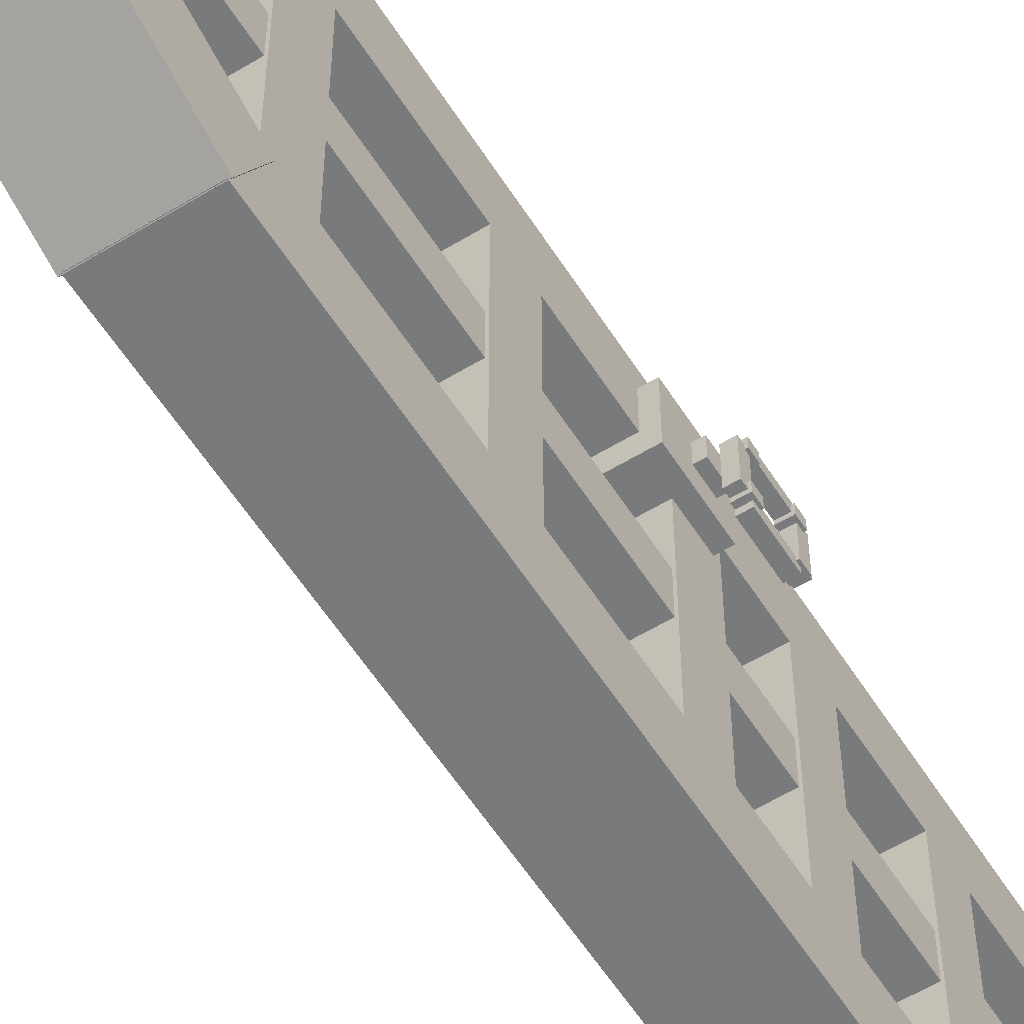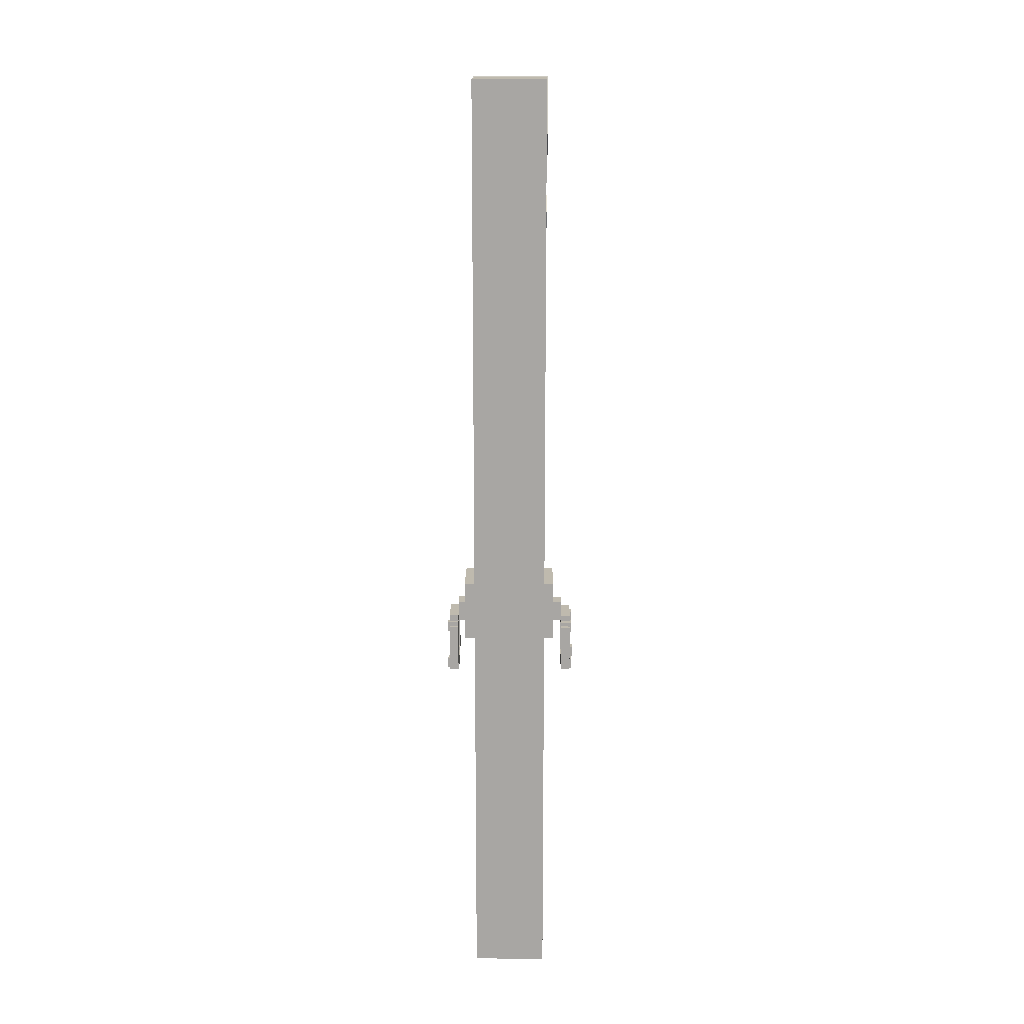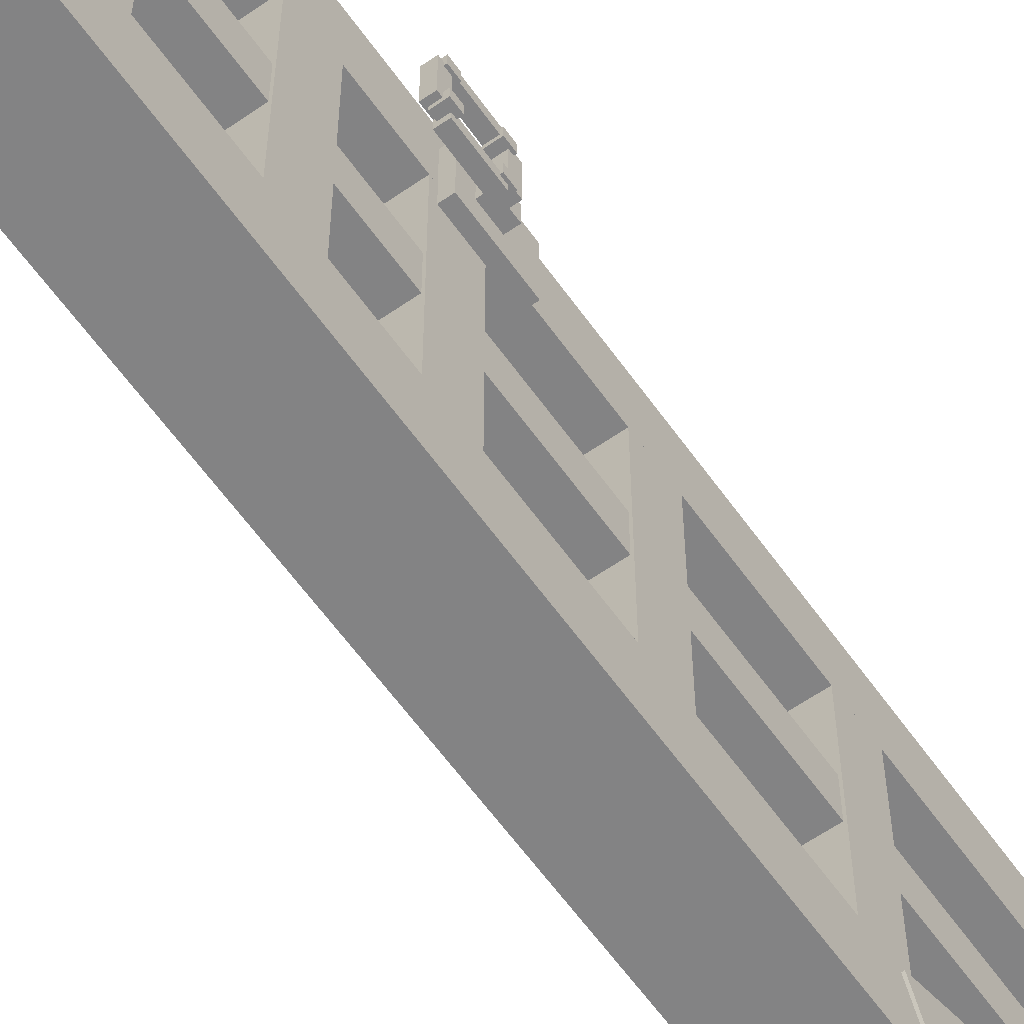
<metadata>
{"format":"obj","ext":"obj","renderer":"f3d","projection":"perspective","resolution":1024,"background":"white","views":[{"elev":-58.0,"azim":-147.8,"up":"+Z"},{"elev":15.6,"azim":0.7,"up":"+Y"},{"elev":-61.1,"azim":35.3,"up":"+Z"}]}
</metadata>
<code>
o Cube.001
v 0.6969 4.121 0.4614
v 0.6969 3.601 0.2676
v 0.6969 4.245 0.1929
v 0.6969 3.725 -0.000865
v 0.3031 4.245 0.1929
v 0.3031 3.725 -0.000865
v 0.3031 4.121 0.4614
v 0.3031 3.601 0.2676
v 0.6875 4.459 0.7898
v 0.6875 4.025 0.3987
v 0.6875 4.68 0.5909
v 0.6875 4.246 0.1998
v 0.3125 4.68 0.5909
v 0.3125 4.246 0.1998
v 0.3125 4.459 0.7898
v 0.3125 4.025 0.3987
v 0.6969 4.879 1.02
v 0.6969 4.59 1.127
v 0.6969 4.68 0.5868
v 0.6969 4.391 0.6944
v 0.3031 4.68 0.5868
v 0.3031 4.391 0.6944
v 0.3031 4.879 1.02
v 0.3031 4.59 1.127
v 0.6875 4.875 1.5
v 0.6875 4.583 1.5
v 0.6875 4.875 1.022
v 0.6875 4.583 1.022
v 0.3125 4.875 1.022
v 0.3125 4.583 1.022
v 0.3125 4.875 1.5
v 0.3125 4.583 1.5
v 0.6875 3.729 0.2812
v 0.6875 3.333 0.2812
v 0.6875 3.729 0
v 0.6875 3.333 0
v 0.3125 3.729 0
v 0.3125 3.333 0
v 0.3125 3.729 0.2812
v 0.3125 3.333 0.2812
v 0.6875 3.333 0.2812
v 0.6875 1.667 0.2812
v 0.6875 3.333 0
v 0.6875 1.667 0
v 0.3125 3.333 0
v 0.3125 1.667 0
v 0.3125 3.333 0.2812
v 0.3125 1.667 0.2812
v 0.6875 4.583 1.5
v 0.6875 1.667 1.5
v 0.6875 4.583 1.219
v 0.6875 1.667 1.219
v 0.3125 4.583 1.219
v 0.3125 1.667 1.219
v 0.3125 4.583 1.5
v 0.3125 1.667 1.5
v 0.5469 4.271 1.219
v 0.5469 1.667 1.219
v 0.5469 4.271 0.2812
v 0.5469 1.667 0.2812
v 0.4531 4.271 0.2812
v 0.4531 1.667 0.2812
v 0.4531 4.271 1.219
v 0.4531 1.667 1.219
v 0.5469 4.583 1.219
v 0.5469 4.271 1.219
v 0.5469 4.583 0.5625
v 0.5469 4.271 0.5625
v 0.4531 4.583 0.5625
v 0.4531 4.271 0.5625
v 0.4531 4.583 1.219
v 0.4531 4.271 1.219
v 0.6406 2.083 1.219
v 0.6406 1.875 1.219
v 0.6406 2.083 0.2812
v 0.6406 1.875 0.2812
v 0.3125 2.083 0.2812
v 0.3125 1.875 0.2812
v 0.3125 2.083 1.219
v 0.3125 1.875 1.219
v 0.4531 2.833 1.219
v 0.4531 2.625 1.219
v 0.4531 2.833 0.2812
v 0.4531 2.625 0.2812
v 0.3125 2.833 0.2812
v 0.3125 2.625 0.2812
v 0.3125 2.833 1.219
v 0.3125 2.625 1.219
v 0.4531 3.646 1.219
v 0.4531 3.438 1.219
v 0.4531 3.646 0.2812
v 0.4531 3.438 0.2812
v 0.3125 3.646 0.2812
v 0.3125 3.438 0.2812
v 0.3125 3.646 1.219
v 0.3125 3.438 1.219
v 0.4625 4.479 0.8438
v 0.4625 1.667 0.8438
v 0.4625 4.479 0.6562
v 0.4625 1.667 0.6562
v 0.3219 4.479 0.6562
v 0.3219 1.667 0.6562
v 0.3219 4.479 0.8438
v 0.3219 1.667 0.8438
v 0.6875 2.833 1.219
v 0.6875 2.625 1.219
v 0.6875 2.833 0.2812
v 0.6875 2.625 0.2812
v 0.5469 2.833 0.2812
v 0.5469 2.625 0.2812
v 0.5469 2.833 1.219
v 0.5469 2.625 1.219
v 0.6875 2.083 1.219
v 0.6875 1.875 1.219
v 0.6875 2.083 0.2812
v 0.6875 1.875 0.2812
v 0.5469 2.083 0.2812
v 0.5469 1.875 0.2812
v 0.5469 2.083 1.219
v 0.5469 1.875 1.219
v 0.6875 3.646 1.219
v 0.6875 3.438 1.219
v 0.6875 3.646 0.2812
v 0.6875 3.438 0.2812
v 0.5469 3.646 0.2812
v 0.5469 3.438 0.2812
v 0.5469 3.646 1.219
v 0.5469 3.438 1.219
v 0.6781 4.5 0.8438
v 0.6781 1.688 0.8438
v 0.6781 4.5 0.6562
v 0.6781 1.688 0.6562
v 0.5375 4.5 0.6562
v 0.5375 1.688 0.6562
v 0.5375 4.5 0.8438
v 0.5375 1.688 0.8438
v 0.5375 2.219 1.406
v 0.5375 1.906 1.406
v 0.5375 2.219 1.125
v 0.5375 1.906 1.125
v 0.2562 2.219 1.125
v 0.2562 1.906 1.125
v 0.2562 2.219 1.406
v 0.2562 1.906 1.406
v 0.3125 2.083 1.312
v 0.3125 1.979 1.312
v 0.3125 2.083 1.219
v 0.3125 1.979 1.219
v 0.2188 2.083 1.219
v 0.2188 1.979 1.219
v 0.2188 2.083 1.312
v 0.2188 1.979 1.312
v 0.2188 2.021 1.359
v 0.2188 1.969 1.359
v 0.2188 2.021 1.172
v 0.2188 1.969 1.172
v 0.1719 2.021 1.172
v 0.1719 1.969 1.172
v 0.1719 2.021 1.359
v 0.1719 1.969 1.359
v 0.2188 1.76 1.359
v 0.2188 1.708 1.359
v 0.2188 1.76 1.172
v 0.2188 1.708 1.172
v 0.1719 1.76 1.172
v 0.1719 1.708 1.172
v 0.1719 1.76 1.359
v 0.1719 1.708 1.359
v 0.2188 1.969 1.406
v 0.2188 1.76 1.406
v 0.2188 1.969 1.359
v 0.2188 1.76 1.359
v 0.1719 1.969 1.359
v 0.1719 1.76 1.359
v 0.1719 1.969 1.406
v 0.1719 1.76 1.406
v 0.2188 1.969 1.172
v 0.2188 1.76 1.172
v 0.2188 1.969 1.125
v 0.2188 1.76 1.125
v 0.1719 1.969 1.125
v 0.1719 1.76 1.125
v 0.1719 1.969 1.172
v 0.1719 1.76 1.172
v 0.2188 1.99 1.2
v 0.2188 1.938 1.2
v 0.2188 1.99 1.153
v 0.2188 1.938 1.153
v 0.1625 1.99 1.153
v 0.1625 1.938 1.153
v 0.1625 1.99 1.2
v 0.1625 1.938 1.2
v 0.2188 1.99 1.387
v 0.2188 1.938 1.387
v 0.2188 1.99 1.341
v 0.2188 1.938 1.341
v 0.1625 1.99 1.341
v 0.1625 1.938 1.341
v 0.1625 1.99 1.387
v 0.1625 1.938 1.387
v 0.2188 1.781 1.387
v 0.2188 1.729 1.387
v 0.2188 1.781 1.341
v 0.2188 1.729 1.341
v 0.1625 1.781 1.341
v 0.1625 1.729 1.341
v 0.1625 1.781 1.387
v 0.1625 1.729 1.387
v 0.2188 1.781 1.2
v 0.2188 1.729 1.2
v 0.2188 1.781 1.153
v 0.2188 1.729 1.153
v 0.1625 1.781 1.153
v 0.1625 1.729 1.153
v 0.1625 1.781 1.2
v 0.1625 1.729 1.2
v 0.7344 2.219 1.406
v 0.7344 1.906 1.406
v 0.7344 2.219 1.125
v 0.7344 1.906 1.125
v 0.4531 2.219 1.125
v 0.4531 1.906 1.125
v 0.4531 2.219 1.406
v 0.4531 1.906 1.406
v 0.7812 2.083 1.312
v 0.7812 1.979 1.312
v 0.7812 2.083 1.219
v 0.7812 1.979 1.219
v 0.6875 2.083 1.219
v 0.6875 1.979 1.219
v 0.6875 2.083 1.312
v 0.6875 1.979 1.312
v 0.8281 2.021 1.359
v 0.8281 1.969 1.359
v 0.8281 2.021 1.172
v 0.8281 1.969 1.172
v 0.7812 2.021 1.172
v 0.7812 1.969 1.172
v 0.7812 2.021 1.359
v 0.7812 1.969 1.359
v 0.8375 1.99 1.387
v 0.8375 1.938 1.387
v 0.8375 1.99 1.341
v 0.8375 1.938 1.341
v 0.7812 1.99 1.341
v 0.7812 1.938 1.341
v 0.7812 1.99 1.387
v 0.7812 1.938 1.387
v 0.8281 1.969 1.406
v 0.8281 1.76 1.406
v 0.8281 1.969 1.359
v 0.8281 1.76 1.359
v 0.7812 1.969 1.359
v 0.7812 1.76 1.359
v 0.7812 1.969 1.406
v 0.7812 1.76 1.406
v 0.8281 1.969 1.172
v 0.8281 1.76 1.172
v 0.8281 1.969 1.125
v 0.8281 1.76 1.125
v 0.7812 1.969 1.125
v 0.7812 1.76 1.125
v 0.7812 1.969 1.172
v 0.7812 1.76 1.172
v 0.8375 1.99 1.2
v 0.8375 1.938 1.2
v 0.8375 1.99 1.153
v 0.8375 1.938 1.153
v 0.7812 1.99 1.153
v 0.7812 1.938 1.153
v 0.7812 1.99 1.2
v 0.7812 1.938 1.2
v 0.8281 1.76 1.359
v 0.8281 1.708 1.359
v 0.8281 1.76 1.172
v 0.8281 1.708 1.172
v 0.7812 1.76 1.172
v 0.7812 1.708 1.172
v 0.7812 1.76 1.359
v 0.7812 1.708 1.359
v 0.8375 1.781 1.387
v 0.8375 1.729 1.387
v 0.8375 1.781 1.341
v 0.8375 1.729 1.341
v 0.7812 1.781 1.341
v 0.7812 1.729 1.341
v 0.7812 1.781 1.387
v 0.7812 1.729 1.387
v 0.8469 1.781 1.2
v 0.8469 1.729 1.2
v 0.8469 1.781 1.153
v 0.8469 1.729 1.153
v 0.7906 1.781 1.153
v 0.7906 1.729 1.153
v 0.7906 1.781 1.2
v 0.7906 1.729 1.2
v 0.6875 1.667 0.2812
v 0.6875 -0 0.2812
v 0.6875 1.667 0
v 0.6875 -0 0
v 0.3125 1.667 0
v 0.3125 -0 0
v 0.3125 1.667 0.2812
v 0.3125 -0 0.2812
v 0.6875 1.667 1.5
v 0.6875 -0 1.5
v 0.6875 1.667 1.219
v 0.6875 -0 1.219
v 0.3125 1.667 1.219
v 0.3125 -0 1.219
v 0.3125 1.667 1.5
v 0.3125 -0 1.5
v 0.4531 0.3125 1.219
v 0.4531 -0 1.219
v 0.4531 0.3125 0.2812
v 0.4531 -0 0.2812
v 0.3125 0.3125 0.2812
v 0.3125 -0 0.2812
v 0.3125 0.3125 1.219
v 0.3125 -0 1.219
v 0.4531 0.9375 1.219
v 0.4531 0.7292 1.219
v 0.4531 0.9375 0.2812
v 0.4531 0.7292 0.2812
v 0.3125 0.9375 0.2812
v 0.3125 0.7292 0.2812
v 0.3125 0.9375 1.219
v 0.3125 0.7292 1.219
v 0.4531 1.562 1.219
v 0.4531 1.354 1.219
v 0.4531 1.562 0.2812
v 0.4531 1.354 0.2812
v 0.3125 1.562 0.2812
v 0.3125 1.354 0.2812
v 0.3125 1.562 1.219
v 0.3125 1.354 1.219
v 0.4625 1.688 0.8438
v 0.4625 -0 0.8438
v 0.4625 1.688 0.6562
v 0.4625 -0 0.6562
v 0.3219 1.688 0.6562
v 0.3219 -0 0.6562
v 0.3219 1.688 0.8438
v 0.3219 -0 0.8438
v 0.5469 1.667 1.312
v 0.5469 -0 1.312
v 0.5469 1.667 0.2812
v 0.5469 -0 0.2812
v 0.4531 1.667 0.2812
v 0.4531 -0 0.2812
v 0.4531 1.667 1.312
v 0.4531 -0 1.312
v 0.6875 1.562 1.219
v 0.6875 1.354 1.219
v 0.6875 1.562 0.2812
v 0.6875 1.354 0.2812
v 0.5469 1.562 0.2812
v 0.5469 1.354 0.2812
v 0.5469 1.562 1.219
v 0.5469 1.354 1.219
v 0.6781 1.688 0.8438
v 0.6781 -0 0.8438
v 0.6781 1.688 0.6562
v 0.6781 -0 0.6562
v 0.5375 1.688 0.6562
v 0.5375 -0 0.6562
v 0.5375 1.688 0.8438
v 0.5375 -0 0.8438
v 0.6875 0.9375 1.219
v 0.6875 0.7292 1.219
v 0.6875 0.9375 0.2812
v 0.6875 0.7292 0.2812
v 0.5469 0.9375 0.2812
v 0.5469 0.7292 0.2812
v 0.5469 0.9375 1.219
v 0.5469 0.7292 1.219
v 0.6875 0.3125 1.219
v 0.6875 -0 1.219
v 0.6875 0.3125 0.2812
v 0.6875 -0 0.2812
v 0.5469 0.3125 0.2812
v 0.5469 -0 0.2812
v 0.5469 0.3125 1.219
v 0.5469 -0 1.219
f 1 2 3
f 2 4 3
f 5 6 7
f 6 8 7
f 5 7 3
f 7 1 3
f 8 6 2
f 6 4 2
f 3 4 5
f 4 6 5
f 9 10 11
f 10 12 11
f 13 14 15
f 14 16 15
f 13 15 11
f 15 9 11
f 16 14 10
f 14 12 10
f 11 12 13
f 12 14 13
f 17 18 19
f 18 20 19
f 21 22 23
f 22 24 23
f 21 23 19
f 23 17 19
f 19 20 21
f 20 22 21
f 25 26 27
f 26 28 27
f 29 30 31
f 30 32 31
f 29 31 27
f 31 25 27
f 31 32 25
f 32 26 25
f 27 28 29
f 28 30 29
f 33 34 35
f 34 36 35
f 37 38 39
f 38 40 39
f 37 39 35
f 39 33 35
f 40 38 34
f 38 36 34
f 35 36 37
f 36 38 37
f 41 42 43
f 42 44 43
f 45 46 47
f 46 48 47
f 45 47 43
f 47 41 43
f 48 46 42
f 46 44 42
f 43 44 45
f 44 46 45
f 49 50 51
f 50 52 51
f 53 54 55
f 54 56 55
f 53 55 51
f 55 49 51
f 56 54 50
f 54 52 50
f 55 56 49
f 56 50 49
f 57 58 59
f 58 60 59
f 61 62 63
f 62 64 63
f 61 63 59
f 63 57 59
f 64 62 58
f 62 60 58
f 63 64 57
f 64 58 57
f 59 60 61
f 60 62 61
f 65 66 67
f 66 68 67
f 69 70 71
f 70 72 71
f 69 71 67
f 71 65 67
f 72 70 66
f 70 68 66
f 71 72 65
f 72 66 65
f 67 68 69
f 68 70 69
f 7 8 1
f 8 2 1
f 15 16 9
f 16 10 9
f 24 22 18
f 22 20 18
f 23 24 17
f 24 18 17
f 32 30 26
f 30 28 26
f 39 40 33
f 40 34 33
f 47 48 41
f 48 42 41
f 51 52 53
f 52 54 53
f 73 74 75
f 74 76 75
f 77 78 79
f 78 80 79
f 77 79 75
f 79 73 75
f 80 78 74
f 78 76 74
f 79 80 73
f 80 74 73
f 75 76 77
f 76 78 77
f 81 82 83
f 82 84 83
f 85 86 87
f 86 88 87
f 85 87 83
f 87 81 83
f 88 86 82
f 86 84 82
f 87 88 81
f 88 82 81
f 83 84 85
f 84 86 85
f 89 90 91
f 90 92 91
f 93 94 95
f 94 96 95
f 93 95 91
f 95 89 91
f 96 94 90
f 94 92 90
f 95 96 89
f 96 90 89
f 91 92 93
f 92 94 93
f 97 98 99
f 98 100 99
f 101 102 103
f 102 104 103
f 101 103 99
f 103 97 99
f 104 102 98
f 102 100 98
f 103 104 97
f 104 98 97
f 99 100 101
f 100 102 101
f 105 106 107
f 106 108 107
f 109 110 111
f 110 112 111
f 109 111 107
f 111 105 107
f 112 110 106
f 110 108 106
f 111 112 105
f 112 106 105
f 107 108 109
f 108 110 109
f 113 114 115
f 114 116 115
f 117 118 119
f 118 120 119
f 117 119 115
f 119 113 115
f 120 118 114
f 118 116 114
f 119 120 113
f 120 114 113
f 115 116 117
f 116 118 117
f 121 122 123
f 122 124 123
f 125 126 127
f 126 128 127
f 125 127 123
f 127 121 123
f 128 126 122
f 126 124 122
f 127 128 121
f 128 122 121
f 123 124 125
f 124 126 125
f 129 130 131
f 130 132 131
f 133 134 135
f 134 136 135
f 133 135 131
f 135 129 131
f 136 134 130
f 134 132 130
f 135 136 129
f 136 130 129
f 131 132 133
f 132 134 133
f 137 138 139
f 138 140 139
f 141 142 143
f 142 144 143
f 141 143 139
f 143 137 139
f 144 142 138
f 142 140 138
f 143 144 137
f 144 138 137
f 139 140 141
f 140 142 141
f 145 146 147
f 146 148 147
f 149 150 151
f 150 152 151
f 149 151 147
f 151 145 147
f 152 150 146
f 150 148 146
f 151 152 145
f 152 146 145
f 147 148 149
f 148 150 149
f 153 154 155
f 154 156 155
f 157 158 159
f 158 160 159
f 157 159 155
f 159 153 155
f 160 158 154
f 158 156 154
f 159 160 153
f 160 154 153
f 155 156 157
f 156 158 157
f 161 162 163
f 162 164 163
f 165 166 167
f 166 168 167
f 165 167 163
f 167 161 163
f 168 166 162
f 166 164 162
f 167 168 161
f 168 162 161
f 163 164 165
f 164 166 165
f 169 170 171
f 170 172 171
f 173 174 175
f 174 176 175
f 173 175 171
f 175 169 171
f 176 174 170
f 174 172 170
f 175 176 169
f 176 170 169
f 171 172 173
f 172 174 173
f 177 178 179
f 178 180 179
f 181 182 183
f 182 184 183
f 181 183 179
f 183 177 179
f 184 182 178
f 182 180 178
f 183 184 177
f 184 178 177
f 179 180 181
f 180 182 181
f 185 186 187
f 186 188 187
f 189 190 191
f 190 192 191
f 189 191 187
f 191 185 187
f 192 190 186
f 190 188 186
f 191 192 185
f 192 186 185
f 187 188 189
f 188 190 189
f 193 194 195
f 194 196 195
f 197 198 199
f 198 200 199
f 197 199 195
f 199 193 195
f 200 198 194
f 198 196 194
f 199 200 193
f 200 194 193
f 195 196 197
f 196 198 197
f 201 202 203
f 202 204 203
f 205 206 207
f 206 208 207
f 205 207 203
f 207 201 203
f 208 206 202
f 206 204 202
f 207 208 201
f 208 202 201
f 203 204 205
f 204 206 205
f 209 210 211
f 210 212 211
f 213 214 215
f 214 216 215
f 213 215 211
f 215 209 211
f 216 214 210
f 214 212 210
f 215 216 209
f 216 210 209
f 211 212 213
f 212 214 213
f 217 218 219
f 218 220 219
f 221 222 223
f 222 224 223
f 221 223 219
f 223 217 219
f 224 222 218
f 222 220 218
f 223 224 217
f 224 218 217
f 219 220 221
f 220 222 221
f 225 226 227
f 226 228 227
f 229 230 231
f 230 232 231
f 229 231 227
f 231 225 227
f 232 230 226
f 230 228 226
f 231 232 225
f 232 226 225
f 227 228 229
f 228 230 229
f 233 234 235
f 234 236 235
f 237 238 239
f 238 240 239
f 237 239 235
f 239 233 235
f 240 238 234
f 238 236 234
f 239 240 233
f 240 234 233
f 235 236 237
f 236 238 237
f 241 242 243
f 242 244 243
f 245 246 247
f 246 248 247
f 245 247 243
f 247 241 243
f 248 246 242
f 246 244 242
f 247 248 241
f 248 242 241
f 243 244 245
f 244 246 245
f 249 250 251
f 250 252 251
f 253 254 255
f 254 256 255
f 253 255 251
f 255 249 251
f 256 254 250
f 254 252 250
f 255 256 249
f 256 250 249
f 251 252 253
f 252 254 253
f 257 258 259
f 258 260 259
f 261 262 263
f 262 264 263
f 261 263 259
f 263 257 259
f 264 262 258
f 262 260 258
f 263 264 257
f 264 258 257
f 259 260 261
f 260 262 261
f 265 266 267
f 266 268 267
f 269 270 271
f 270 272 271
f 269 271 267
f 271 265 267
f 272 270 266
f 270 268 266
f 271 272 265
f 272 266 265
f 267 268 269
f 268 270 269
f 273 274 275
f 274 276 275
f 277 278 279
f 278 280 279
f 277 279 275
f 279 273 275
f 280 278 274
f 278 276 274
f 279 280 273
f 280 274 273
f 275 276 277
f 276 278 277
f 281 282 283
f 282 284 283
f 285 286 287
f 286 288 287
f 285 287 283
f 287 281 283
f 288 286 282
f 286 284 282
f 287 288 281
f 288 282 281
f 283 284 285
f 284 286 285
f 289 290 291
f 290 292 291
f 293 294 295
f 294 296 295
f 293 295 291
f 295 289 291
f 296 294 290
f 294 292 290
f 295 296 289
f 296 290 289
f 291 292 293
f 292 294 293
f 297 298 299
f 298 300 299
f 301 302 303
f 302 304 303
f 301 303 299
f 303 297 299
f 304 302 298
f 302 300 298
f 299 300 301
f 300 302 301
f 305 306 307
f 306 308 307
f 309 310 311
f 310 312 311
f 309 311 307
f 311 305 307
f 312 310 306
f 310 308 306
f 311 312 305
f 312 306 305
f 313 314 315
f 314 316 315
f 317 318 319
f 318 320 319
f 320 318 314
f 318 316 314
f 319 320 313
f 320 314 313
f 315 316 317
f 316 318 317
f 345 346 347
f 346 348 347
f 349 350 351
f 350 352 351
f 349 351 347
f 351 345 347
f 352 350 346
f 350 348 346
f 351 352 345
f 352 346 345
f 347 348 349
f 348 350 349
f 377 378 379
f 378 380 379
f 381 382 383
f 382 384 383
f 384 382 378
f 382 380 378
f 383 384 377
f 384 378 377
f 379 380 381
f 380 382 381
f 303 304 297
f 304 298 297
f 307 308 309
f 308 310 309
f 317 319 315
f 319 313 315
f 321 322 323
f 322 324 323
f 325 326 327
f 326 328 327
f 325 327 323
f 327 321 323
f 328 326 322
f 326 324 322
f 327 328 321
f 328 322 321
f 323 324 325
f 324 326 325
f 329 330 331
f 330 332 331
f 333 334 335
f 334 336 335
f 333 335 331
f 335 329 331
f 336 334 330
f 334 332 330
f 335 336 329
f 336 330 329
f 331 332 333
f 332 334 333
f 337 338 339
f 338 340 339
f 341 342 343
f 342 344 343
f 341 343 339
f 343 337 339
f 344 342 338
f 342 340 338
f 343 344 337
f 344 338 337
f 339 340 341
f 340 342 341
f 353 354 355
f 354 356 355
f 357 358 359
f 358 360 359
f 357 359 355
f 359 353 355
f 360 358 354
f 358 356 354
f 359 360 353
f 360 354 353
f 355 356 357
f 356 358 357
f 361 362 363
f 362 364 363
f 365 366 367
f 366 368 367
f 365 367 363
f 367 361 363
f 368 366 362
f 366 364 362
f 367 368 361
f 368 362 361
f 363 364 365
f 364 366 365
f 369 370 371
f 370 372 371
f 373 374 375
f 374 376 375
f 373 375 371
f 375 369 371
f 376 374 370
f 374 372 370
f 375 376 369
f 376 370 369
f 371 372 373
f 372 374 373
f 381 383 379
f 383 377 379

</code>
